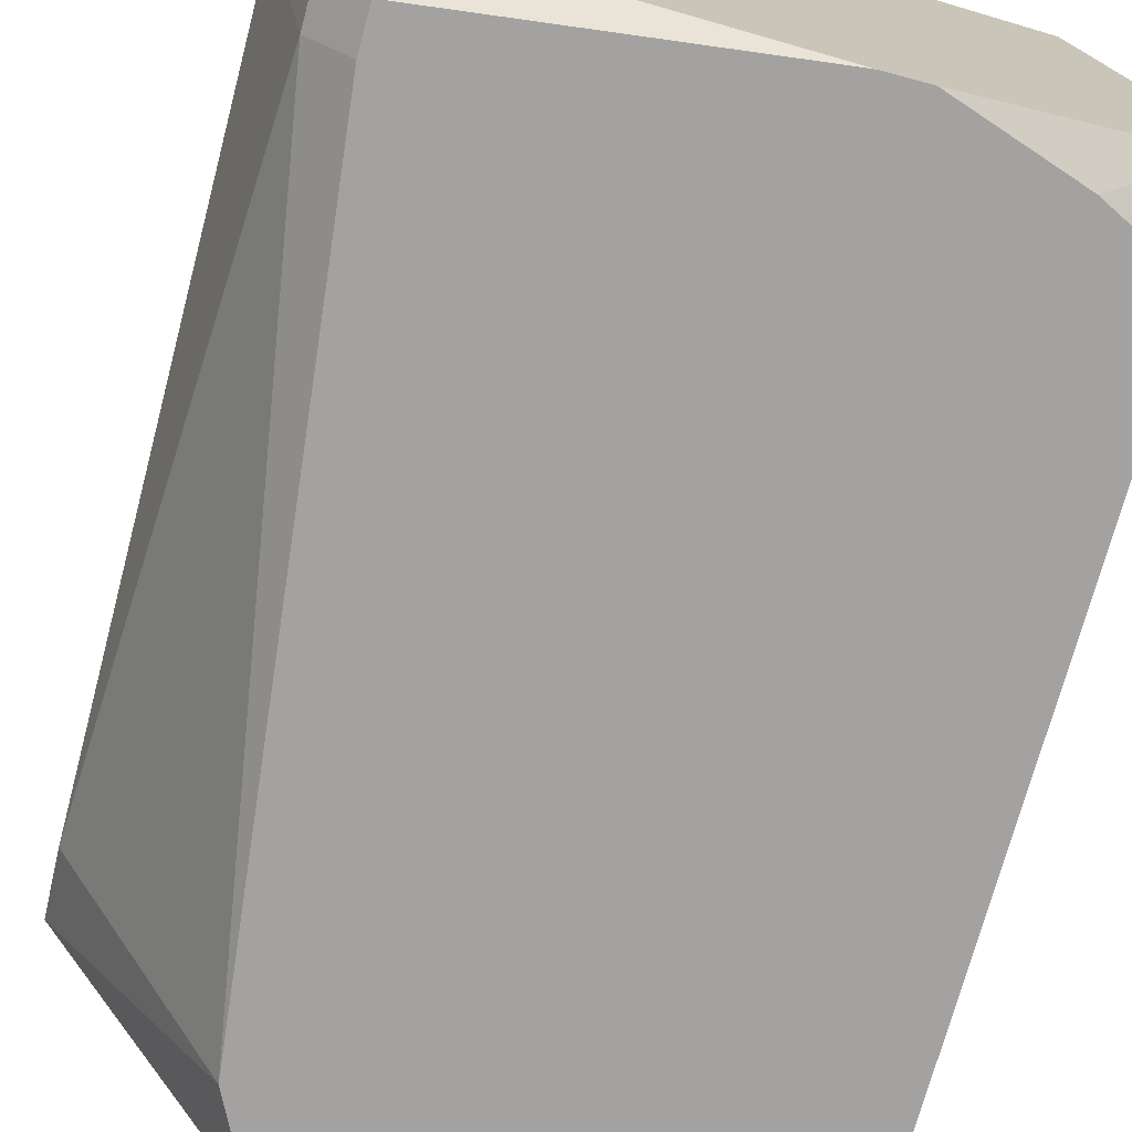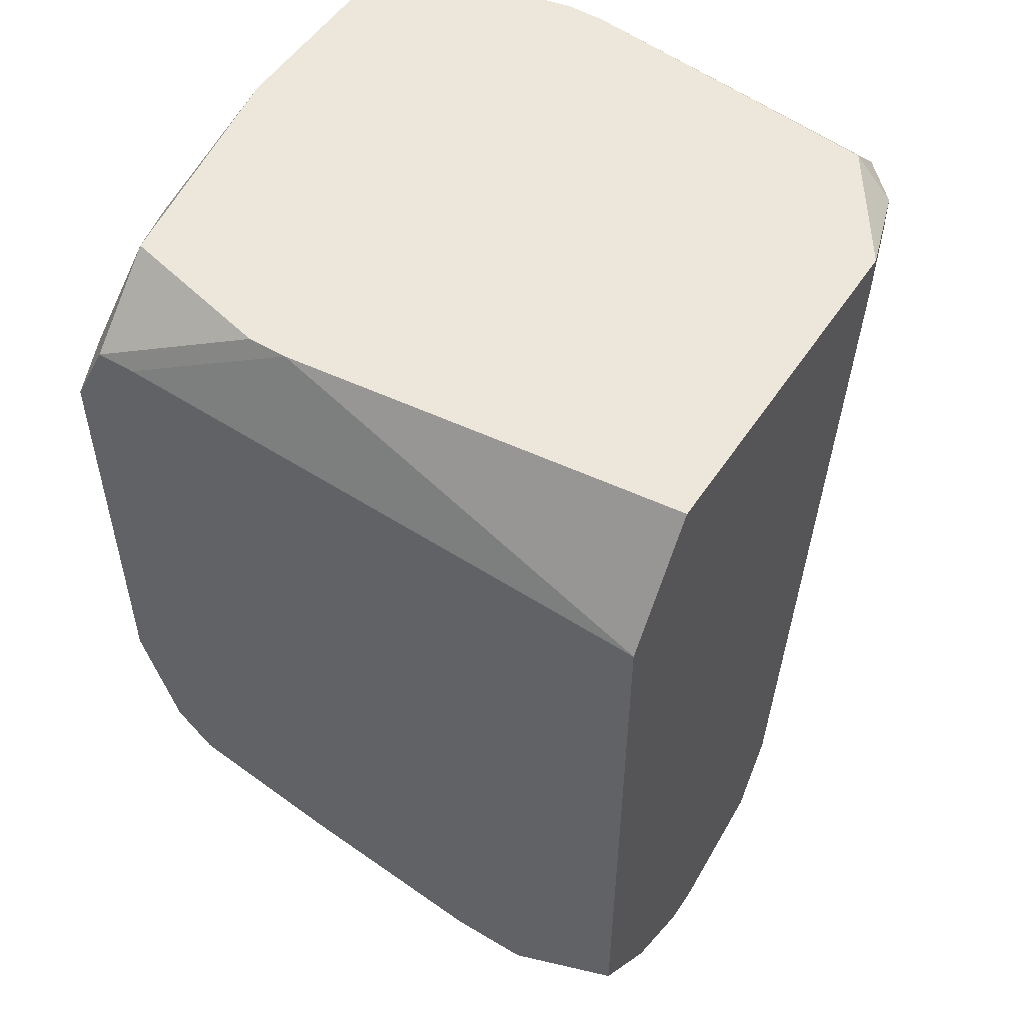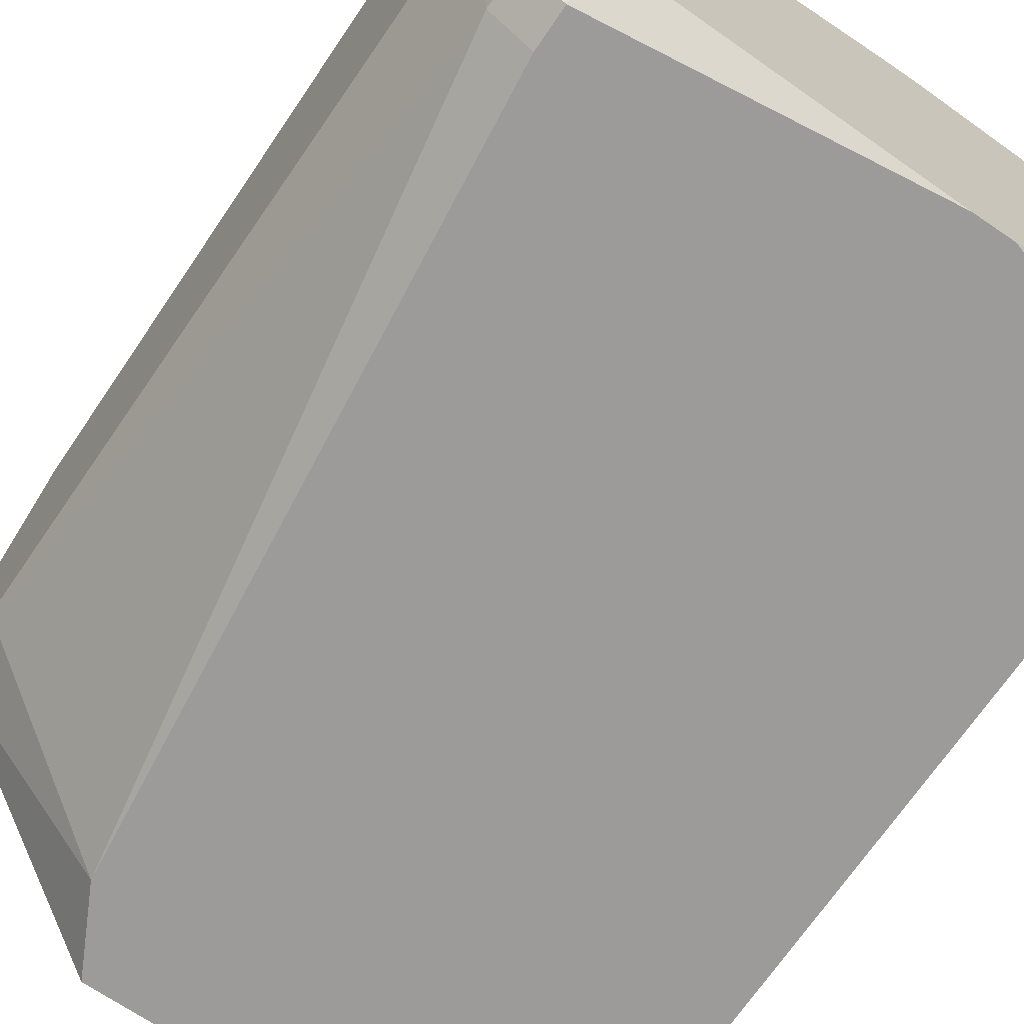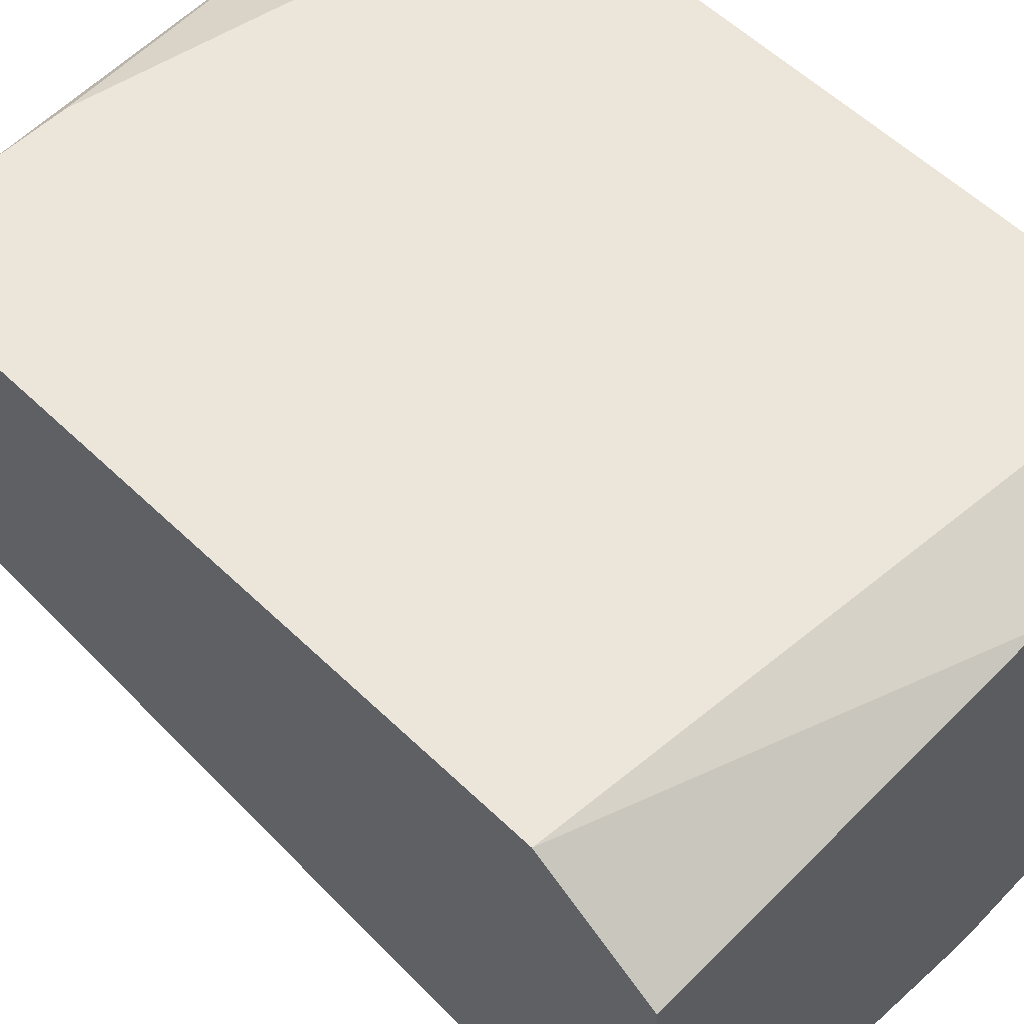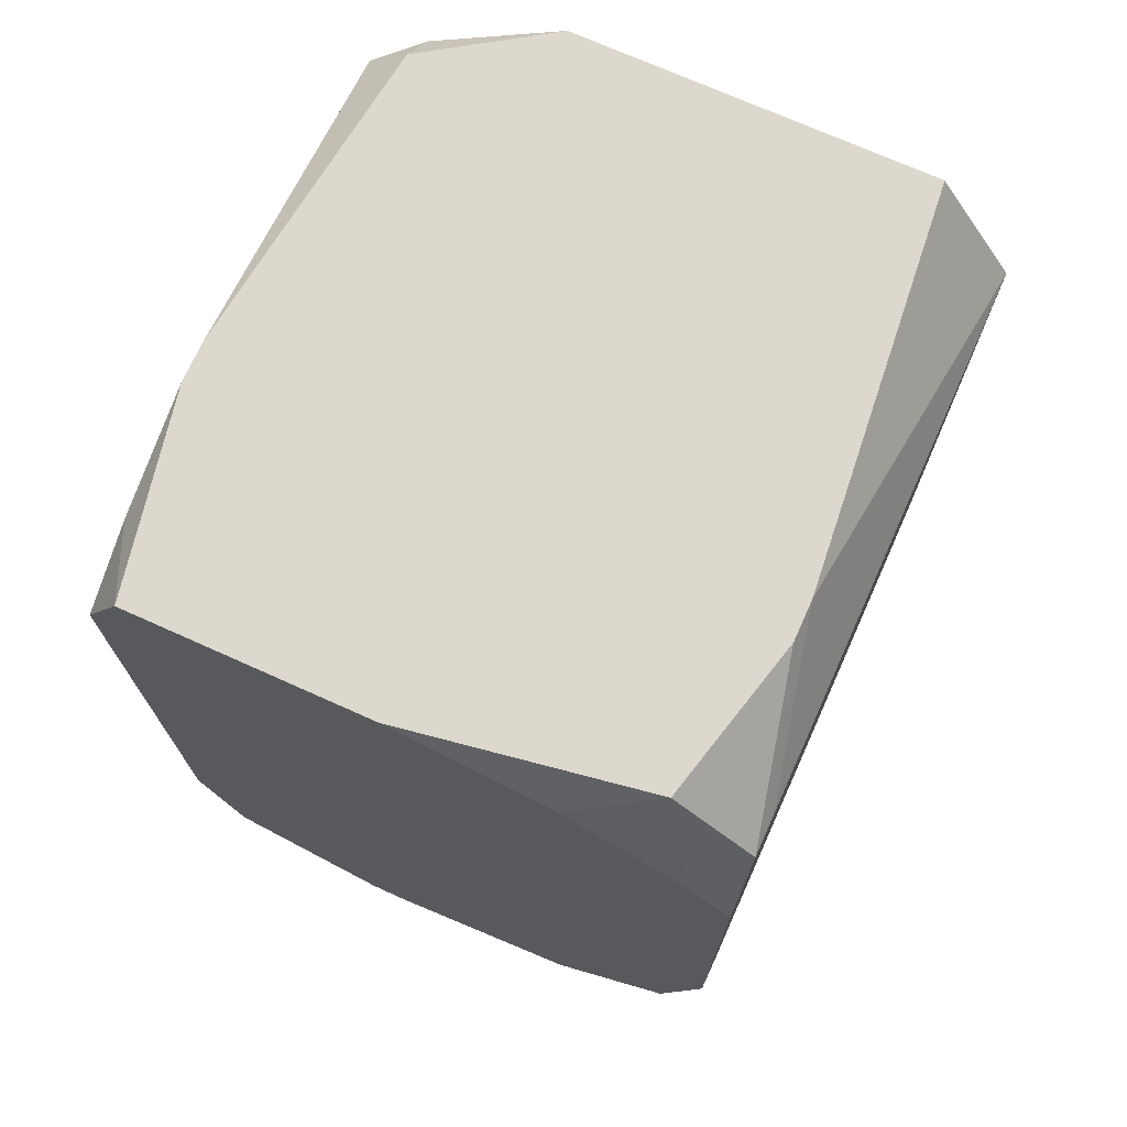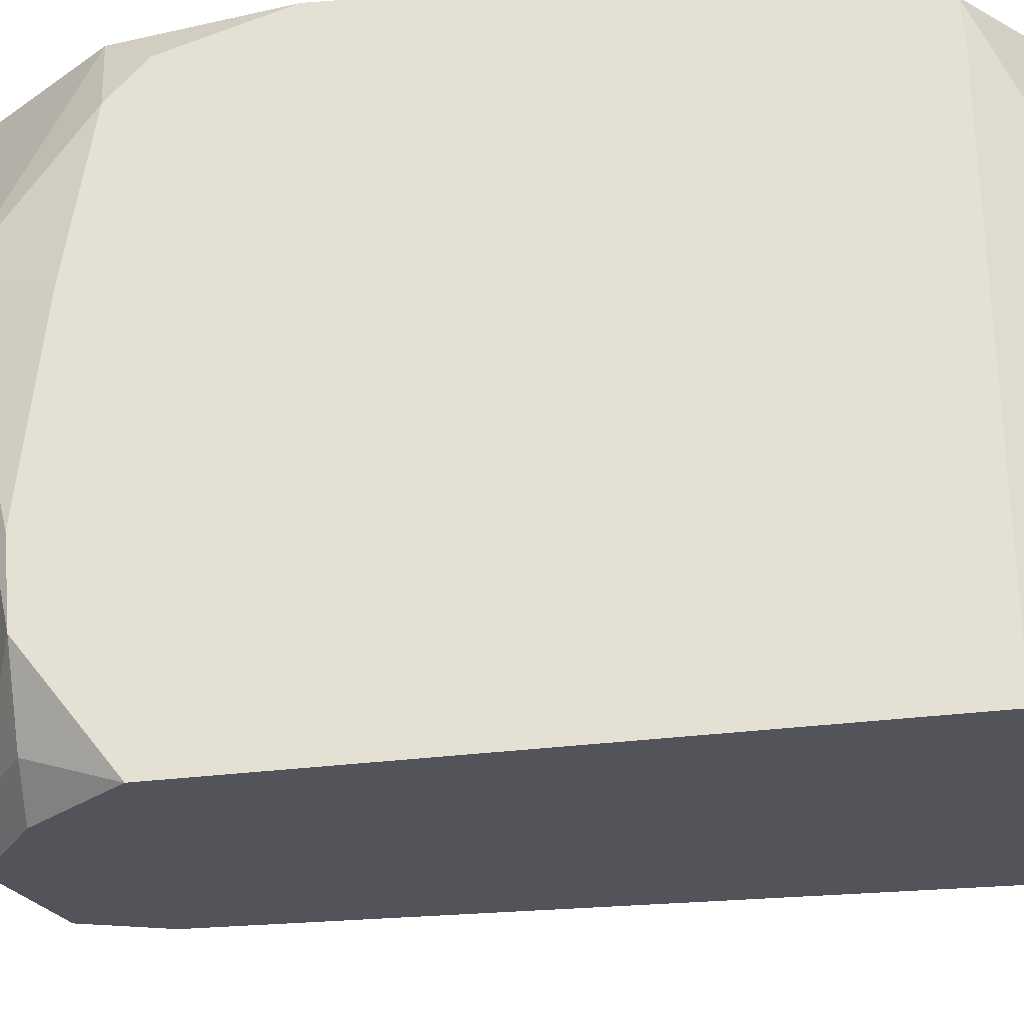
<metadata>
{"format":"obj","ext":"obj","renderer":"f3d","projection":"perspective","resolution":1024,"background":"white","views":[{"elev":-72.7,"azim":-15.1,"up":"+Y"},{"elev":52.3,"azim":-147.4,"up":"+Z"},{"elev":-69.9,"azim":-34.2,"up":"+Y"},{"elev":56.6,"azim":-44.9,"up":"+Y"},{"elev":72.1,"azim":114.2,"up":"+Z"},{"elev":65.5,"azim":-95.0,"up":"+Y"}]}
</metadata>
<code>
v 0.006735 0.003456 0.005701
v 0.0159 0.009758 0.003982
v 0.0159 0.009758 -0.00232
v 0.0159 0.009185 0.004555
v 0.006735 0.003456 0.006274
v 0.0159 0.009185 -0.004612
v 0.0159 0.007466 0.005701
v 0.0159 0.007466 -0.006331
v 0.0159 0.005175 0.006274
v 0.01533 0.004602 -0.006904
v 0.0159 0.004602 -0.006904
v 0.0159 0.004029 -0.006904
v 0.01533 0.004029 -0.006904
v 0.0159 0.001737 0.006274
v 0.0159 0.001737 -0.005758
v 0.0159 0.001164 0.005128
v 0.0159 0.001164 -0.004039
v 0.01476 0.009758 0.005128
v 0.01533 0.009758 0.005128
v 0.01533 0.009758 -0.004039
v 0.01533 0.008612 0.006274
v 0.01476 0.009758 -0.004612
v 0.01476 0.001164 0.005701
v 0.01476 0.001164 -0.006331
v 0.006735 0.004602 -0.004612
v 0.01246 0.009185 0.006274
v 0.01304 0.009185 0.006274
v 0.01246 0.009185 -0.006331
v 0.01304 0.009185 -0.006331
v 0.01304 0.001164 0.006274
v 0.01246 0.001164 0.006274
v 0.01246 0.009758 -0.005185
v 0.009599 0.001164 -0.006331
v 0.009599 0.009758 -0.005758
v 0.009026 0.001164 -0.005185
v 0.008454 0.009758 -0.005758
v 0.007881 0.001737 0.006274
v 0.007881 0.001164 0.005701
v 0.007881 0.001164 0.005128
v 0.007308 0.009185 -0.005758
v 0.007308 0.008039 -0.006331
v 0.007308 0.001737 0.005701
v 0.007308 0.001737 0.005128
v 0.006735 0.009758 0.004555
v 0.006735 0.009758 -0.004612
v 0.006735 0.008612 0.006274
v 0.006735 0.008612 -0.005758
v 0.006735 0.007466 -0.006331
v 0.006735 0.006893 -0.006331
v 0.006735 0.005175 -0.005758
f 2 19 21
f 31 37 38
f 24 15 17
f 12 15 24
f 36 28 41
f 27 21 19
f 4 2 21
f 4 21 7
f 9 7 21
f 23 16 14
f 10 41 28
f 29 22 6
f 29 6 8
f 29 28 36
f 29 36 34
f 40 47 45
f 40 45 36
f 40 36 41
f 50 49 33
f 50 33 35
f 48 47 40
f 48 40 41
f 48 41 10
f 42 38 37
f 42 37 5
f 26 27 19
f 26 19 18
f 26 18 44
f 26 44 46
f 30 23 14
f 30 14 9
f 30 9 21
f 30 21 27
f 30 27 26
f 30 26 46
f 30 46 5
f 30 5 37
f 30 37 31
f 30 31 38
f 30 38 39
f 30 39 35
f 30 35 33
f 30 33 24
f 30 24 17
f 30 17 16
f 30 16 23
f 13 12 24
f 13 24 33
f 13 33 49
f 13 49 48
f 13 48 10
f 11 10 28
f 11 28 29
f 11 29 8
f 11 8 6
f 11 6 3
f 11 3 2
f 11 2 4
f 11 4 7
f 11 7 9
f 11 9 14
f 11 14 16
f 11 16 17
f 11 17 15
f 11 15 12
f 11 12 13
f 11 13 10
f 20 6 22
f 20 3 6
f 32 29 34
f 32 34 36
f 32 36 45
f 32 45 44
f 32 44 18
f 32 18 19
f 32 19 2
f 32 2 3
f 32 3 20
f 32 20 22
f 32 22 29
f 25 1 5
f 25 5 46
f 25 46 44
f 25 44 45
f 25 45 47
f 25 47 48
f 25 48 49
f 25 49 50
f 25 50 35
f 43 25 35
f 43 35 39
f 43 39 38
f 43 38 42
f 43 42 5
f 43 5 1
f 43 1 25

</code>
